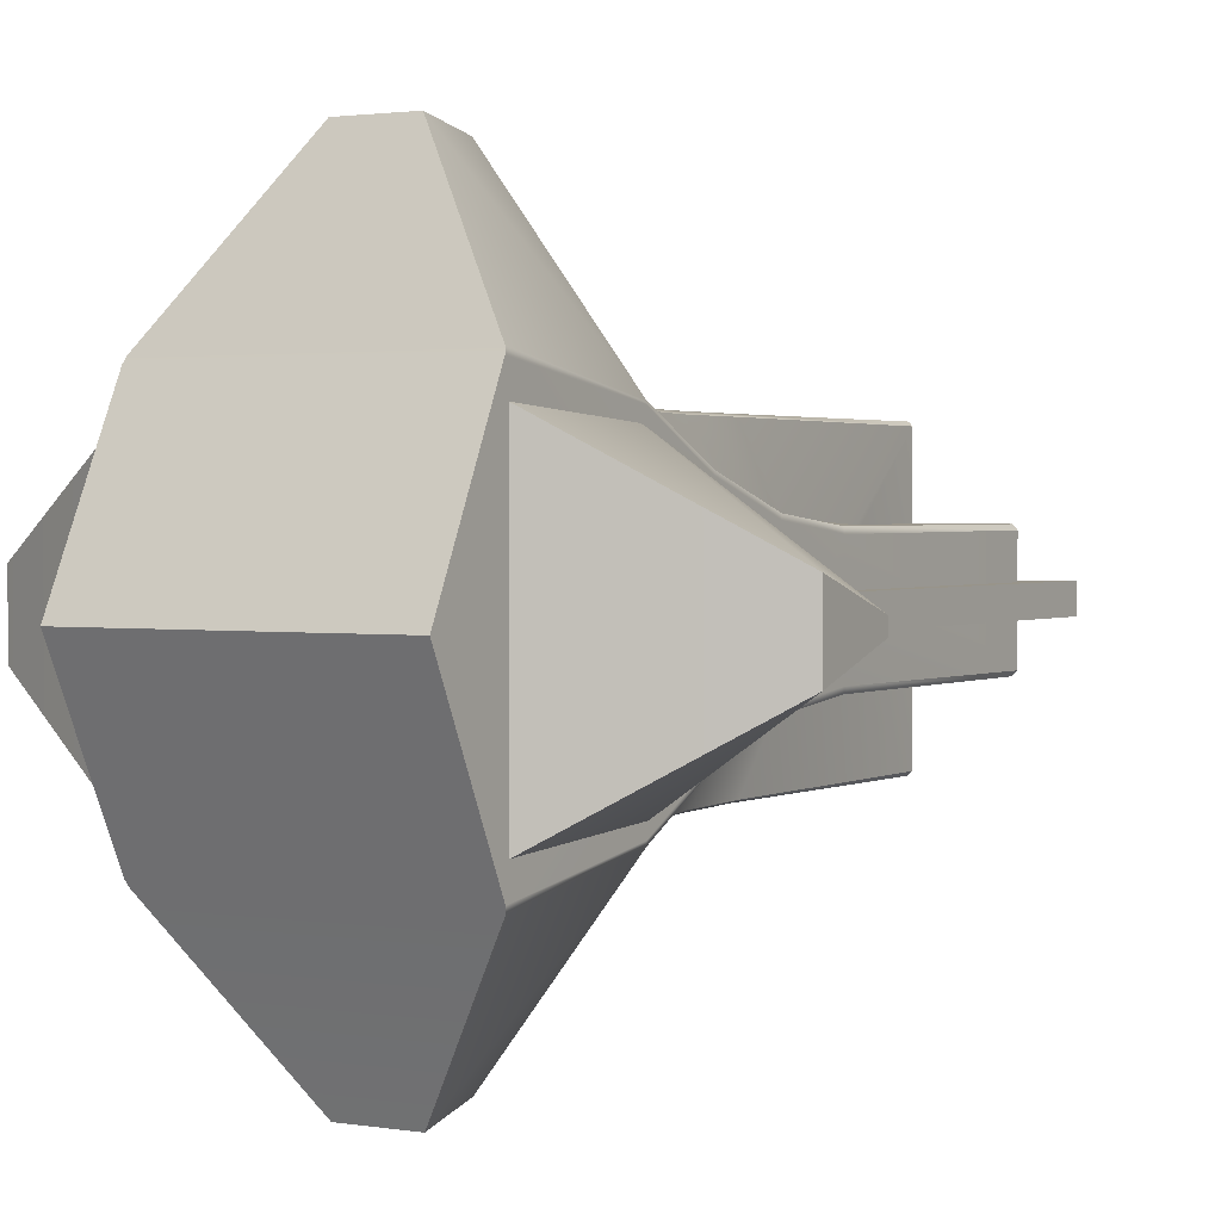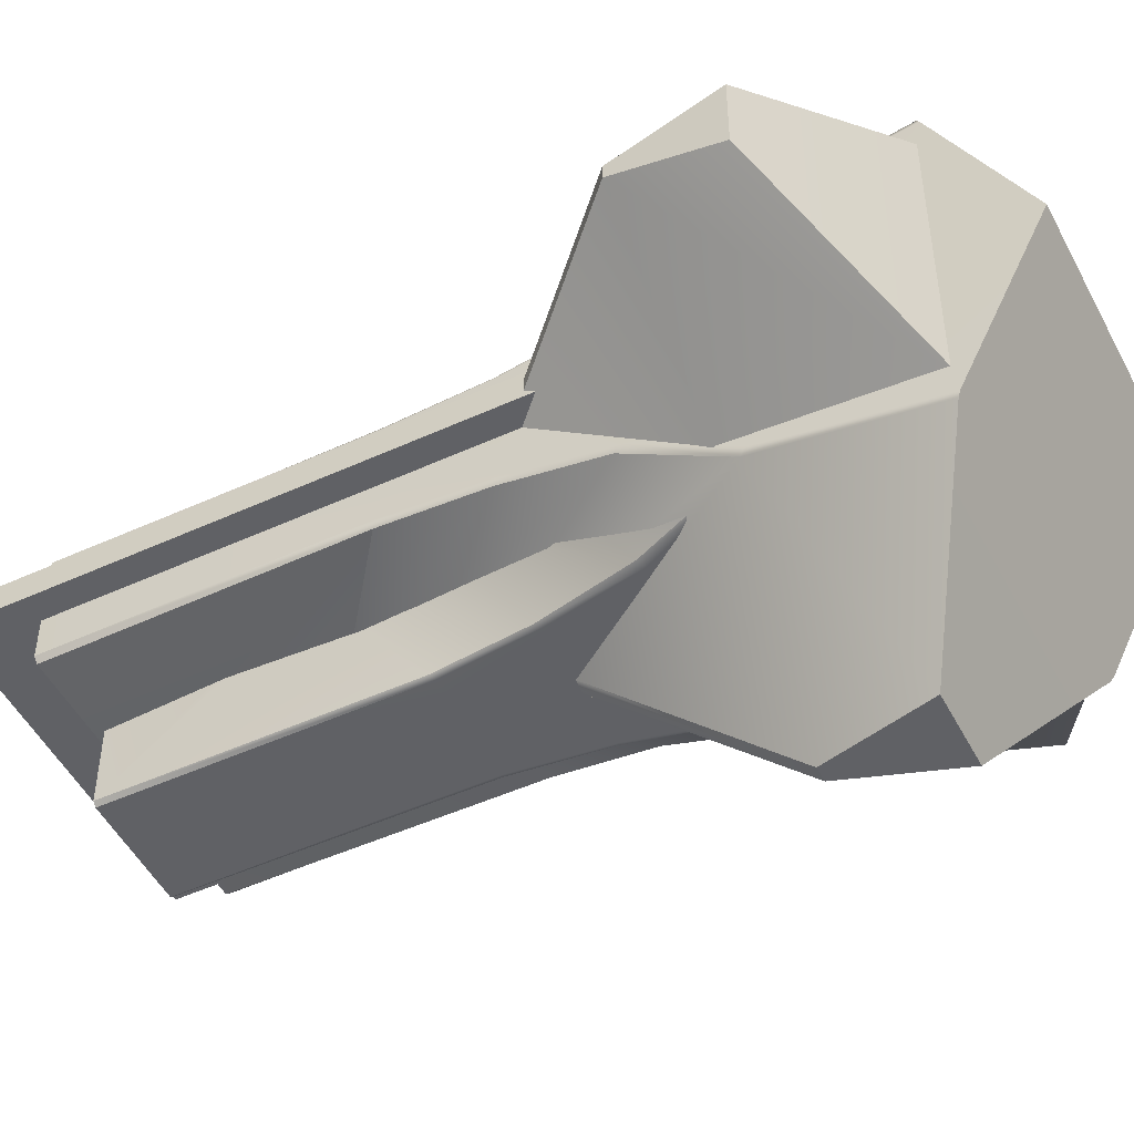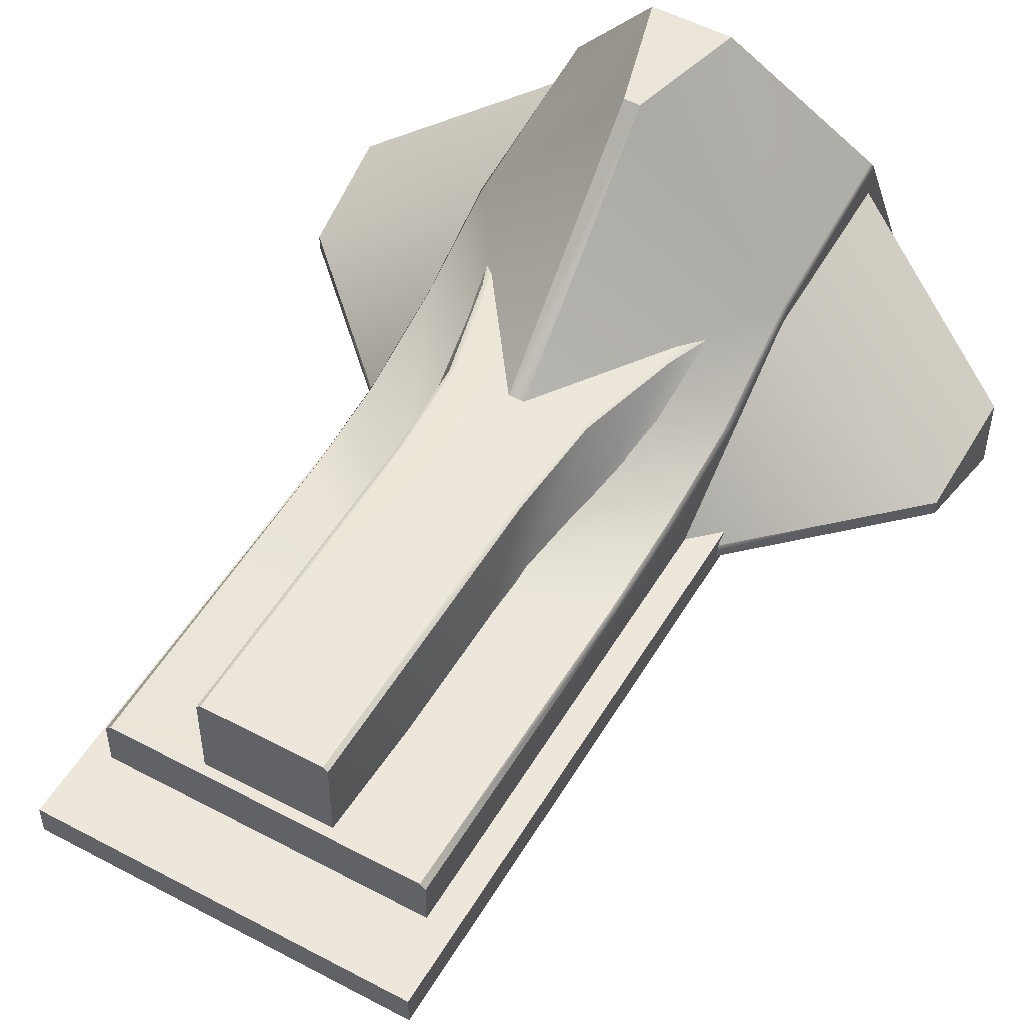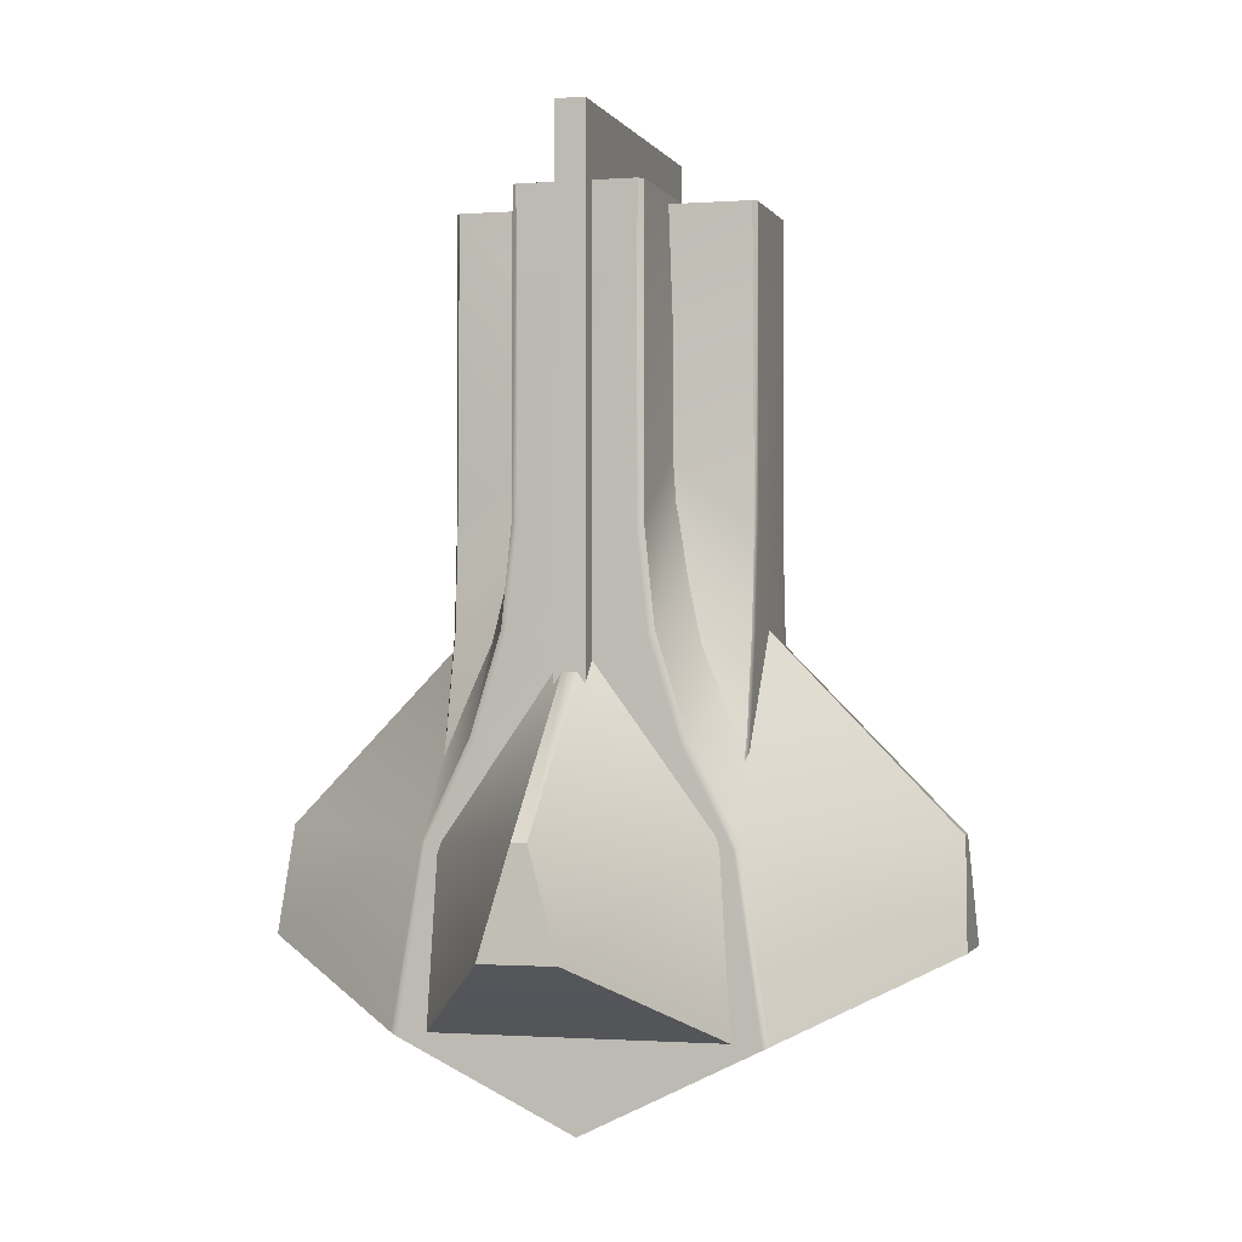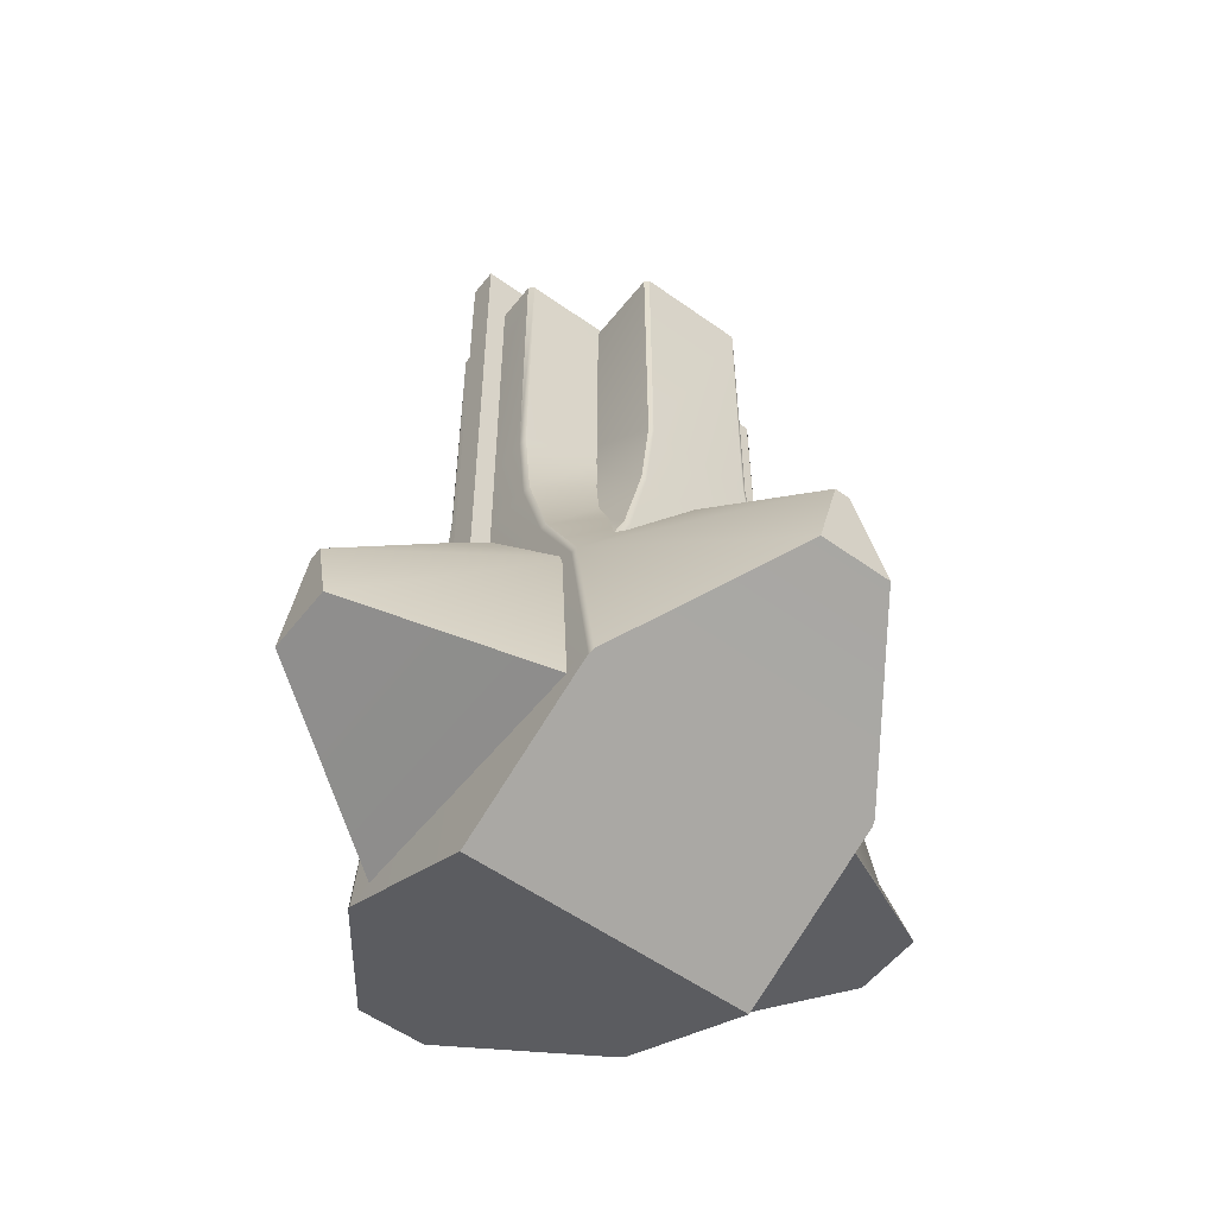
<metadata>
{"format":"obj","ext":"obj","renderer":"f3d","projection":"perspective","resolution":1024,"background":"white","views":[{"elev":1.8,"azim":30.7,"up":"+Z"},{"elev":-49.8,"azim":-63.2,"up":"+Z"},{"elev":51.9,"azim":-150.0,"up":"+Z"},{"elev":-0.9,"azim":105.5,"up":"+Y"},{"elev":-54.4,"azim":142.7,"up":"+Y"}]}
</metadata>
<code>
g tower
v -0.7334 -0.3547 -0.01672
v -0.7334 -0.3547 0.01672
v -0.746 -0.5881 0.0836
v -0.746 -0.5881 -0.08361
v 0.746 -0.5881 -0.08361
v 0.746 -0.5881 0.0836
v 0.7334 -0.3547 0.01672
v 0.7334 -0.3547 -0.01672
v -0.1379 0.9635 -0.3253
v -0.1595 0.5237 -0.01678
v -0.1379 0.2816 -0.3287
v -0.1601 0.0633 -0.3288
v -0.2093 0.2754 -0.01683
v -0.2092 -0.1551 -0.3291
v -0.2954 0.06446 -0.01697
v -0.2954 -0.3613 -0.328
v -0.7334 -0.3547 -0.01672
v -0.3354 -0.7848 -0.3309
v -0.3228 -0.7876 -0.3344
v -0.2851 -0.3673 -0.3344
v -0.2092 -0.1551 -0.3291
v -0.1915 -0.1661 -0.3344
v -0.1601 0.0633 -0.3288
v -0.1496 0.05287 -0.3344
v -0.1379 0.2816 -0.3287
v -0.1264 0.2716 -0.3344
v -0.1379 0.9635 -0.3253
v -0.1287 0.9635 -0.3344
v 0.3228 -0.7876 -0.3344
v 0.2853 -0.3673 -0.3344
v 0.3354 -0.7848 -0.3309
v 0.2962 -0.3615 -0.3282
v 0.1976 -0.1658 -0.3344
v 0.2093 -0.1551 -0.3291
v 0.1507 0.05309 -0.3344
v 0.1601 0.0633 -0.3288
v 0.1271 0.2716 -0.3344
v 0.1379 0.2813 -0.3288
v 0.1287 0.9635 -0.3344
v 0.1379 0.9635 -0.3253
v -0.1287 0.9635 -0.3344
v 0.1287 0.9635 -0.3344
v 0.746 -0.5881 -0.08361
v 0.7334 -0.3547 -0.01672
v 0.2961 0.06446 -0.01697
v 0.2093 0.2754 -0.01681
v 0.2093 -0.1551 -0.3291
v 0.1595 0.5237 -0.01674
v 0.1601 0.0633 -0.3288
v 0.1379 0.2813 -0.3288
v 0.1379 0.9635 -0.3253
v -0.1379 0.9635 -0.3253
v -0.1287 0.9635 -0.3344
v 0.1287 0.9635 -0.3344
v 0.1379 0.9635 -0.3253
v -0.1379 0.9635 0.3253
v 0.1379 0.9635 0.3253
v 0.1287 0.9635 0.3344
v -0.1287 0.9635 0.3344
v 0.1379 0.9635 0.3253
v 0.1591 0.5237 0.0167
v 0.1379 0.2867 0.3284
v 0.1514 0.0623 0.3284
v 0.2093 0.2752 0.01661
v 0.2093 0.2754 -0.01681
v 0.2961 0.06446 -0.01697
v 0.296 0.06403 0.01638
v 0.7334 -0.3547 -0.01672
v 0.7334 -0.3547 0.01672
v 0.1595 0.5237 -0.01674
v 0.2093 -0.1642 0.3288
v 0.2946 -0.3877 0.3292
v 0.1379 0.9635 -0.3253
v 0.7334 -0.3547 0.01672
v 0.746 -0.5881 0.0836
v 0.3352 -0.7849 0.3311
v 0.3227 -0.7876 0.3344
v 0.2853 -0.3972 0.3344
v 0.2093 -0.1642 0.3288
v 0.1976 -0.1743 0.3344
v 0.1514 0.0623 0.3284
v 0.1405 0.05211 0.3344
v 0.1379 0.2867 0.3284
v 0.1264 0.2766 0.3344
v 0.1379 0.9635 0.3253
v 0.1287 0.9635 0.3344
v -0.1268 0.2766 0.3344
v 0.1287 0.9635 0.3344
v -0.1287 0.9635 0.3344
v -0.1414 0.04778 0.3344
v -0.1515 0.05762 0.3286
v -0.2095 -0.1671 0.329
v -0.1915 -0.177 0.3344
v -0.1379 0.2863 0.3287
v -0.1287 0.9635 0.3344
v -0.1379 0.9635 0.3253
v -0.2954 -0.3877 0.3292
v -0.2851 -0.3973 0.3344
v -0.3352 -0.7849 0.3311
v -0.3227 -0.7876 0.3344
v -0.746 -0.5881 0.0836
v -0.7334 -0.3547 0.01672
v -0.2954 0.06404 0.01638
v -0.2093 0.2751 0.01659
v -0.2093 0.2754 -0.01683
v -0.2954 0.06446 -0.01697
v -0.7334 -0.3547 0.01672
v -0.7334 -0.3547 -0.01672
v -0.1595 0.5237 -0.01678
v -0.1591 0.5235 0.01665
v -0.2095 -0.1671 0.329
v -0.1515 0.05762 0.3286
v -0.1379 0.2863 0.3287
v -0.1379 0.9635 0.3253
v -0.1379 0.9635 -0.3253
v 0.3228 -0.7876 -0.3344
v 0.3227 -0.7876 0.3344
v 0.3352 -0.7849 0.3311
v 0.3354 -0.7848 -0.3309
v -0.3228 -0.7876 -0.3344
v -0.3227 -0.7876 0.3344
v -0.3354 -0.7848 -0.3309
v -0.3352 -0.7849 0.3311
v -0.746 -0.5881 0.0836
v -0.746 -0.5881 -0.08361
v 0.746 -0.5881 0.0836
v 0.746 -0.5881 -0.08361
v -0.746 -0.5881 -0.08361
v -0.08608 -0.6131 -0.7681
v 0.08607 -0.6131 -0.7681
v 0.01721 -0.3728 -0.7551
v -0.01722 -0.3728 -0.7551
v 0.3443 -0.7915 -0.3914
v 0.3397 -0.7843 -0.4058
v -0.3398 -0.7844 -0.4056
v -0.3443 -0.7913 -0.3918
v -0.3443 -0.9844 1.55e-06
v 0.3443 -0.9844 1.55e-06
v -0.08608 -0.6131 -0.7681
v 0.08607 -0.6131 -0.7681
v -0.3398 -0.7844 0.4056
v -0.08608 -0.6131 0.7681
v 0.08607 -0.6131 0.7681
v 0.3397 -0.7843 0.4058
v -0.3443 -0.7913 0.3918
v 0.3443 -0.7915 0.3914
v -0.3443 -0.9844 1.55e-06
v 0.3443 -0.9844 1.55e-06
v 0.01721 -0.3728 0.7551
v 0.08607 -0.6131 0.7681
v -0.08608 -0.6131 0.7681
v -0.01722 -0.3728 0.7551
v -0.01722 0.9844 -0.142
v -0.01716 0.5315 -0.1638
v 0.01727 0.5316 -0.1643
v 0.01721 0.9844 -0.142
v 0.01732 0.276 -0.2292
v -0.01708 0.2757 -0.2274
v 0.01747 0.05883 -0.3349
v -0.01687 0.05839 -0.3311
v 0.01721 -0.3728 -0.7551
v -0.01722 -0.3728 -0.7551
v 0.333 0.9844 -0.142
v 0.3372 0.2844 -0.1419
v 0.3373 0.05936 -0.1648
v 0.3377 -0.1657 -0.2333
v 0.01747 0.05883 -0.3349
v 0.3373 -0.3789 -0.3425
v 0.01721 -0.3728 -0.7551
v 0.08607 -0.6131 -0.7681
v 0.3397 -0.7843 -0.4058
v 0.3443 -0.7915 -0.3914
v 0.3443 -0.3919 -0.3323
v 0.3377 -0.1657 -0.2333
v 0.3443 -0.1793 -0.2225
v 0.3373 0.05936 -0.1648
v 0.3443 0.04646 -0.1519
v 0.3372 0.2844 -0.1419
v 0.3443 0.2719 -0.1277
v 0.333 0.9844 -0.142
v 0.3443 0.9844 -0.1306
v 0.3443 -0.3925 0.3303
v 0.3443 -0.7915 0.3914
v 0.3397 -0.7843 0.4058
v 0.3373 -0.3789 0.3368
v 0.3443 -0.1789 0.2234
v 0.3377 -0.1657 0.2333
v 0.3443 0.04673 0.1532
v 0.3373 0.05936 0.1648
v 0.3443 0.272 0.1287
v 0.3374 0.284 0.142
v 0.3443 0.9844 0.1306
v 0.333 0.9844 0.142
v 0.3443 0.9844 -0.1306
v 0.3443 0.9844 0.1306
v 0.08607 -0.6131 0.7681
v 0.01721 -0.3728 0.7551
v 0.01747 0.05883 0.3368
v 0.0173 0.276 0.2292
v 0.3377 -0.1657 0.2333
v 0.01722 0.5317 0.1643
v -0.01711 0.2758 0.2274
v -0.01687 0.05839 0.3368
v 0.01747 0.05883 0.3368
v -0.01722 -0.3728 0.7551
v 0.01721 -0.3728 0.7551
v -0.0172 0.5316 0.1638
v 0.01721 0.9844 0.142
v -0.01722 0.9844 0.142
v 0.3374 0.284 0.142
v 0.333 0.9844 0.142
v 0.3373 0.05936 0.1648
v 0.01721 0.9844 -0.142
v 0.01721 0.9844 0.142
v -0.01722 0.9844 0.142
v -0.01722 0.9844 -0.142
v -0.3443 0.9844 -0.1306
v -0.333 0.9844 -0.142
v -0.3443 0.9844 0.1306
v -0.333 0.9844 0.142
v 0.333 0.9844 -0.142
v 0.3443 0.9844 -0.1306
v 0.3443 0.9844 0.1306
v 0.333 0.9844 0.142
v -0.3443 0.0414 -0.1435
v -0.3443 -0.1902 -0.1862
v -0.3376 -0.178 -0.1979
v -0.3371 0.05359 -0.156
v -0.3443 0.2772 -0.1283
v -0.3372 0.2892 -0.142
v -0.3443 0.9844 -0.1306
v -0.333 0.9844 -0.142
v -0.3382 -0.4055 -0.3389
v -0.3443 -0.4177 -0.3243
v -0.3398 -0.7844 -0.4056
v -0.3443 -0.7913 -0.3918
v -0.3443 0.04585 0.1425
v -0.3443 0.2772 0.1278
v -0.3369 0.2897 0.142
v -0.3369 0.05845 0.1559
v -0.3443 -0.1875 0.1853
v -0.3373 -0.1749 0.1977
v -0.333 0.9844 0.142
v -0.3443 0.9844 0.1306
v -0.3443 -0.4178 0.324
v -0.3382 -0.4055 0.3368
v -0.3443 -0.7913 0.3918
v -0.3398 -0.7844 0.4056
v -0.3443 -0.9844 1.55e-06
v -0.08608 -0.6131 0.7681
v -0.01722 -0.3728 0.7551
v -0.01687 0.05839 0.3368
v -0.3373 -0.1749 0.1977
v -0.01711 0.2758 0.2274
v -0.3369 0.05845 0.1559
v -0.0172 0.5316 0.1638
v -0.3369 0.2897 0.142
v 0.3443 -0.9844 1.55e-06
v -0.3443 0.9844 -0.1306
v -0.3443 0.9844 0.1306
v -0.3372 0.2892 -0.142
v -0.01716 0.5315 -0.1638
v -0.01722 0.9844 -0.142
v -0.333 0.9844 -0.142
v -0.3376 -0.178 -0.1979
v -0.01708 0.2757 -0.2274
v -0.01687 0.05839 -0.3311
v -0.3371 0.05359 -0.156
v -0.01722 -0.3728 -0.7551
v -0.3372 0.2892 -0.142
v -0.08608 -0.6131 -0.7681
v -0.0172 0.5316 0.1638
v -0.3369 0.2897 0.142
v -0.333 0.9844 0.142
v -0.01722 0.9844 0.142
v 0.3938 -0.7425 0.03372
v 0.3938 1.146 0.03372
v 0.3938 1.146 -0.03372
v 0.3938 -0.7425 -0.03372
v 0.3938 1.146 0.03372
v -0.4034 1.146 0.03372
v -0.4034 1.146 -0.03372
v 0.3938 1.146 -0.03372
v -0.4034 1.146 0.03372
v -0.4034 -0.7425 0.03372
v -0.4034 -0.7425 -0.03372
v -0.4034 1.146 -0.03372
v 0.3938 -0.7425 -0.03372
v 0.3938 1.146 -0.03372
v -0.4034 1.146 -0.03372
v -0.4034 -0.7425 -0.03372
v -0.4034 -0.7425 0.03372
v -0.4034 1.146 0.03372
v 0.3938 1.146 0.03372
v 0.3938 -0.7425 0.03372
g tower_0
f 3 2 1
f 4 3 1
f 7 6 5
f 8 7 5
f 11 10 9
f 12 10 11
f 13 10 12
f 14 13 12
f 15 13 14
f 16 15 14
f 17 15 16
f 17 16 18
f 19 18 16
f 20 19 16
f 20 16 21
f 22 20 21
f 22 21 23
f 24 22 23
f 23 25 24
f 25 26 24
f 25 27 26
f 27 28 26
f 19 20 29
f 20 30 29
f 31 29 30
f 32 31 30
f 32 30 33
f 20 22 33
f 30 20 33
f 34 32 33
f 34 33 35
f 22 24 35
f 33 22 35
f 36 34 35
f 35 37 36
f 24 26 37
f 35 24 37
f 37 38 36
f 37 39 38
f 39 40 38
f 26 41 37
f 41 42 37
f 43 31 32
f 44 43 32
f 45 44 32
f 46 45 32
f 47 46 32
f 48 46 47
f 49 48 47
f 50 48 49
f 48 50 51
f 54 53 52
f 52 55 54
f 52 56 55
f 56 57 55
f 56 58 57
f 56 59 58
f 62 61 60
f 63 61 62
f 64 61 63
f 61 64 65
f 65 64 66
f 64 67 66
f 66 67 68
f 67 69 68
f 70 61 65
f 60 61 70
f 71 64 63
f 67 64 71
f 72 67 71
f 73 60 70
f 74 67 72
f 74 72 75
f 72 76 75
f 77 76 72
f 78 77 72
f 78 72 79
f 80 78 79
f 80 79 81
f 82 80 81
f 81 83 82
f 83 84 82
f 83 85 84
f 85 86 84
f 82 84 87
f 84 88 87
f 88 89 87
f 90 82 87
f 80 82 90
f 90 87 91
f 91 92 90
f 92 93 90
f 93 80 90
f 78 80 93
f 87 94 91
f 87 95 94
f 95 96 94
f 92 97 93
f 97 98 93
f 97 99 98
f 99 100 98
f 98 78 93
f 78 98 100
f 77 78 100
f 101 99 97
f 102 101 97
f 102 97 103
f 104 103 97
f 103 104 105
f 106 103 105
f 107 103 106
f 108 107 106
f 105 104 109
f 104 110 109
f 111 104 97
f 110 104 111
f 112 110 111
f 113 110 112
f 110 113 114
f 110 114 115
f 109 110 115
f 118 117 116
f 119 118 116
f 116 117 120
f 117 121 120
f 120 121 122
f 121 123 122
f 122 123 124
f 125 122 124
f 126 118 119
f 127 126 119
f 128 17 18
f 131 130 129
f 132 131 129
f 135 134 133
f 133 136 135
f 133 137 136
f 133 138 137
f 135 139 134
f 139 140 134
f 143 142 141
f 144 143 141
f 144 141 145
f 146 144 145
f 146 145 147
f 147 148 146
f 151 150 149
f 152 151 149
f 155 154 153
f 156 155 153
f 154 155 157
f 158 154 157
f 158 157 159
f 160 158 159
f 159 161 160
f 161 162 160
f 156 163 155
f 163 164 155
f 165 155 164
f 157 155 165
f 166 157 165
f 167 157 166
f 168 167 166
f 169 167 168
f 170 169 168
f 171 170 168
f 172 171 168
f 173 172 168
f 173 168 174
f 175 173 174
f 175 174 176
f 177 175 176
f 176 178 177
f 178 179 177
f 178 180 179
f 180 181 179
f 172 173 182
f 172 182 183
f 184 183 182
f 185 184 182
f 185 182 186
f 173 175 186
f 182 173 186
f 187 185 186
f 187 186 188
f 175 177 188
f 186 175 188
f 189 187 188
f 188 190 189
f 177 179 190
f 188 177 190
f 190 191 189
f 190 192 191
f 192 193 191
f 179 194 190
f 194 195 190
f 196 184 185
f 197 196 185
f 198 197 185
f 199 198 185
f 200 199 185
f 201 199 200
f 199 201 202
f 199 202 203
f 204 199 203
f 203 205 204
f 205 206 204
f 201 207 202
f 207 201 208
f 209 207 208
f 208 201 210
f 211 208 210
f 212 201 200
f 210 201 212
f 215 214 213
f 216 215 213
f 217 215 216
f 216 218 217
f 217 219 215
f 219 220 215
f 221 213 214
f 214 222 221
f 214 223 222
f 214 224 223
f 227 226 225
f 228 227 225
f 225 229 228
f 229 230 228
f 229 231 230
f 231 232 230
f 227 233 226
f 233 234 226
f 233 235 234
f 235 236 234
f 225 237 229
f 237 238 229
f 239 238 237
f 240 239 237
f 237 241 240
f 241 242 240
f 239 243 238
f 243 244 238
f 241 245 242
f 245 246 242
f 245 247 246
f 247 234 236
f 247 245 234
f 247 248 246
f 241 237 225
f 226 241 225
f 245 241 226
f 234 245 226
f 236 249 247
f 246 248 250
f 251 246 250
f 251 252 246
f 246 252 253
f 252 254 253
f 253 254 255
f 254 256 255
f 255 256 257
f 183 258 172
f 260 259 229
f 238 260 229
f 263 262 261
f 264 263 261
f 262 266 265
f 265 266 233
f 266 267 233
f 268 262 265
f 269 233 267
f 270 262 268
f 269 271 233
f 271 235 233
f 274 273 272
f 275 274 272
f 278 277 276
f 279 278 276
f 282 281 280
f 283 282 280
f 286 285 284
f 287 286 284
f 290 289 288
f 291 290 288
f 294 293 292
f 295 294 292

</code>
